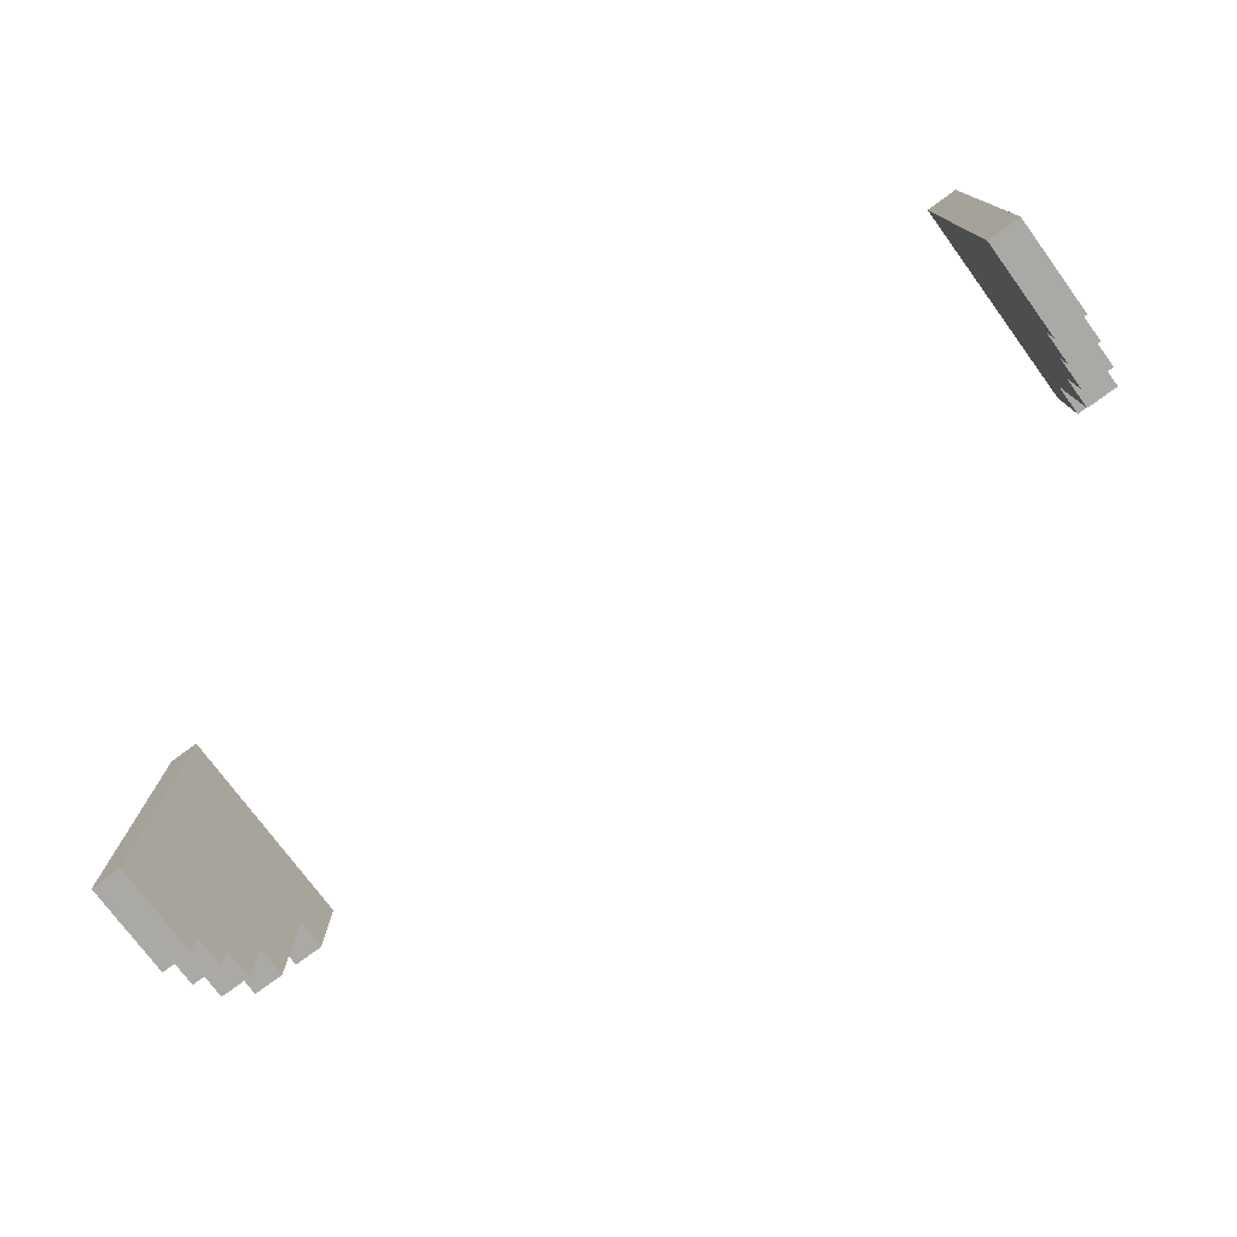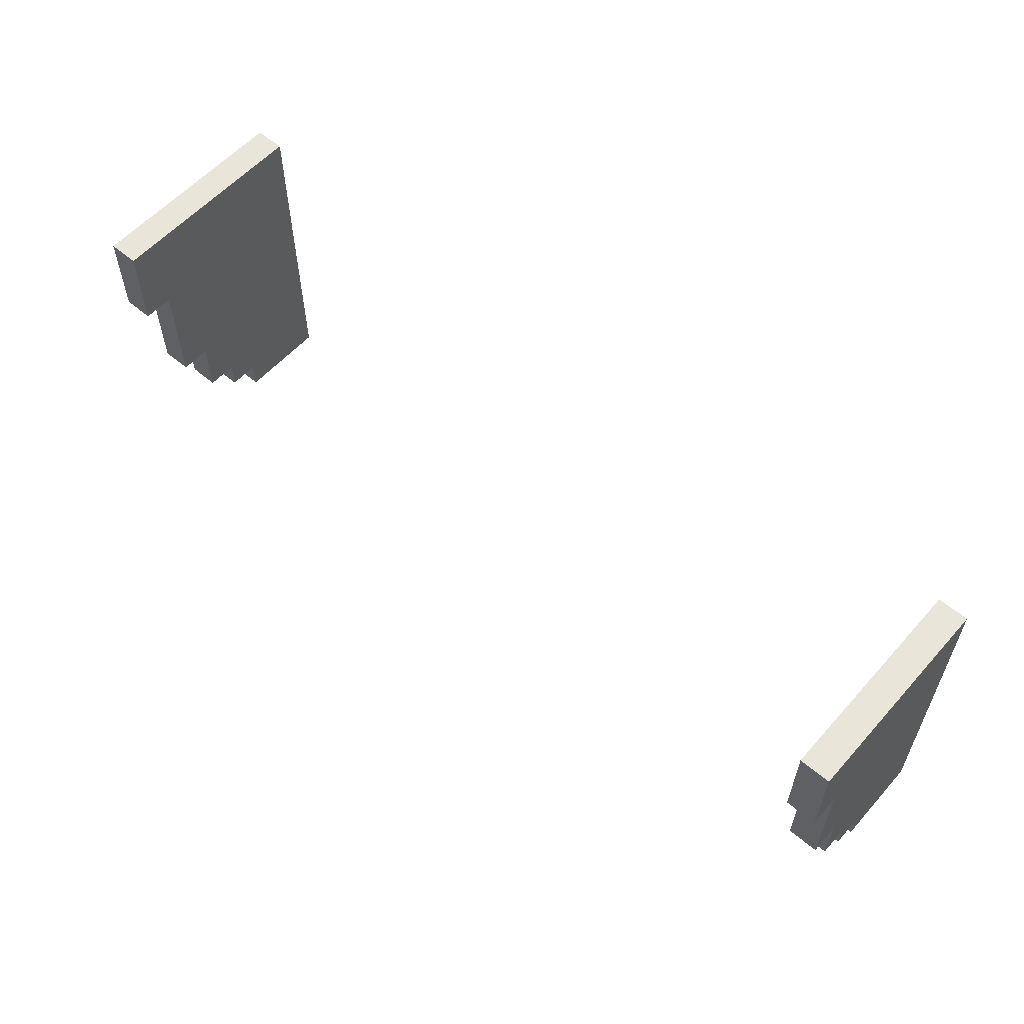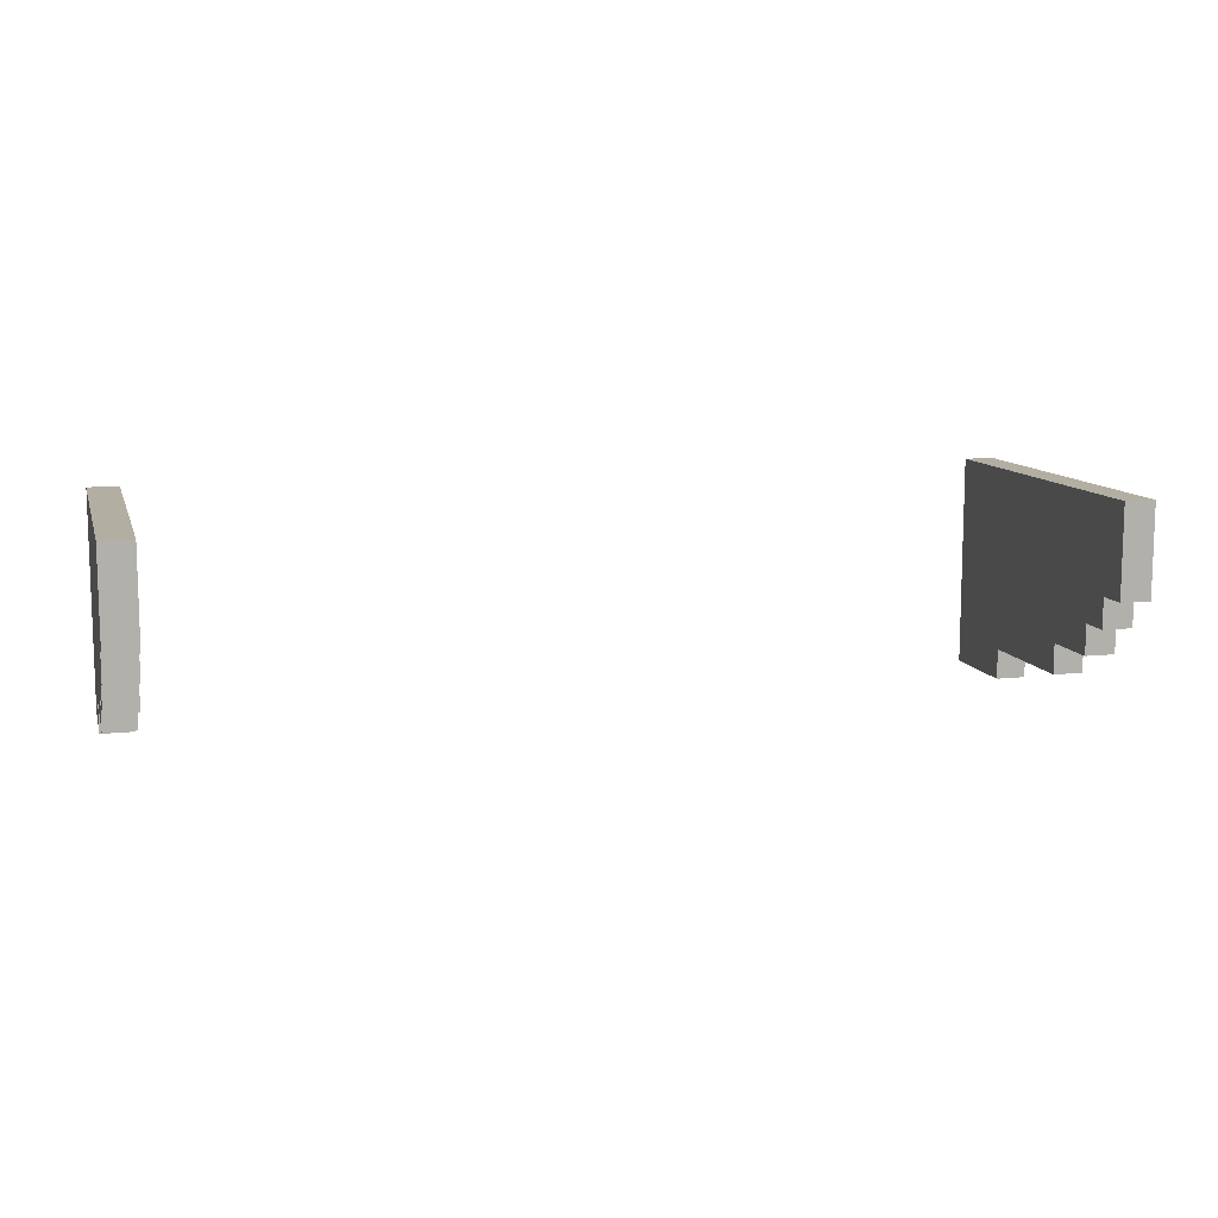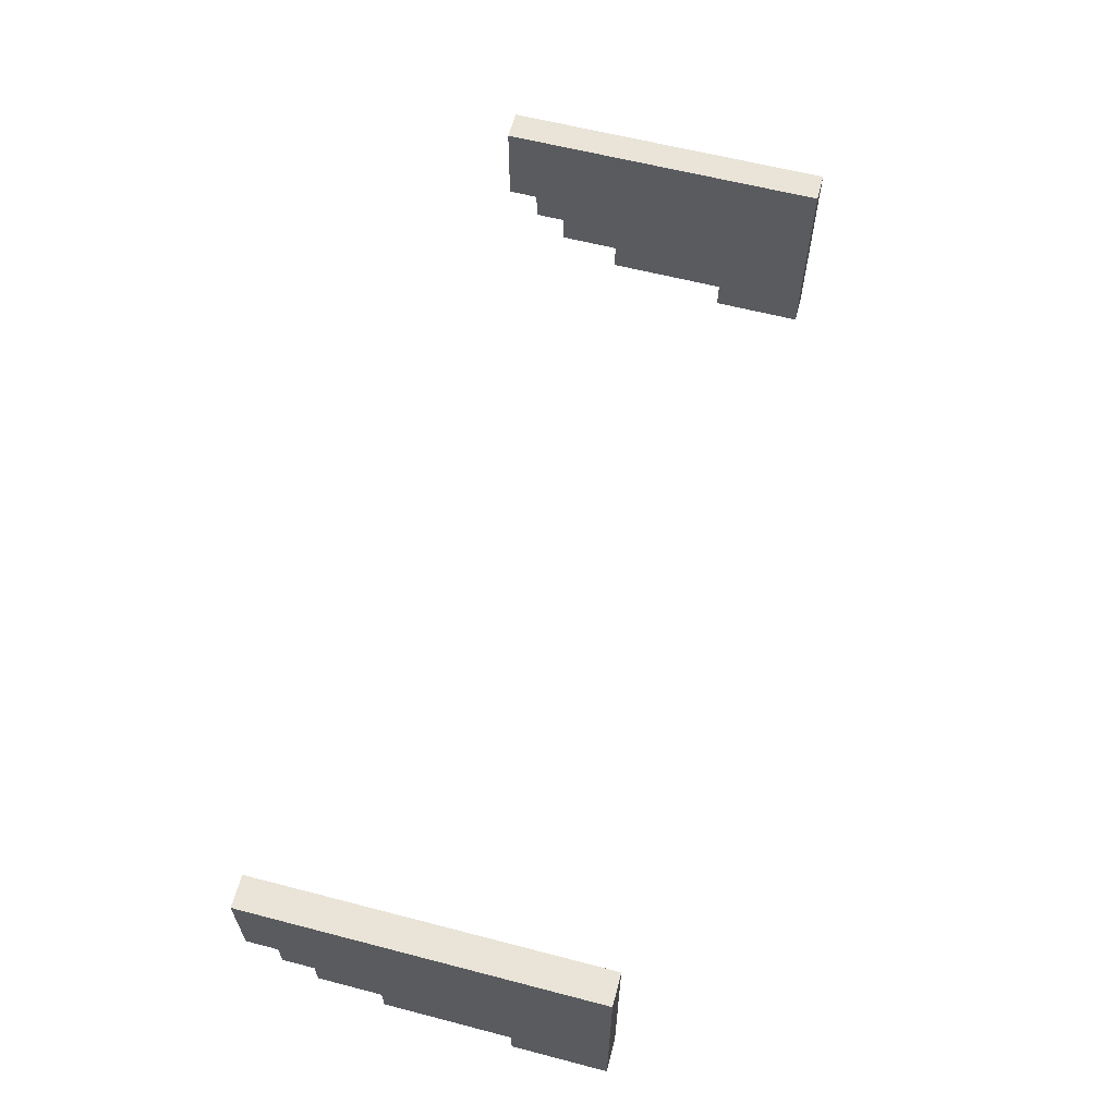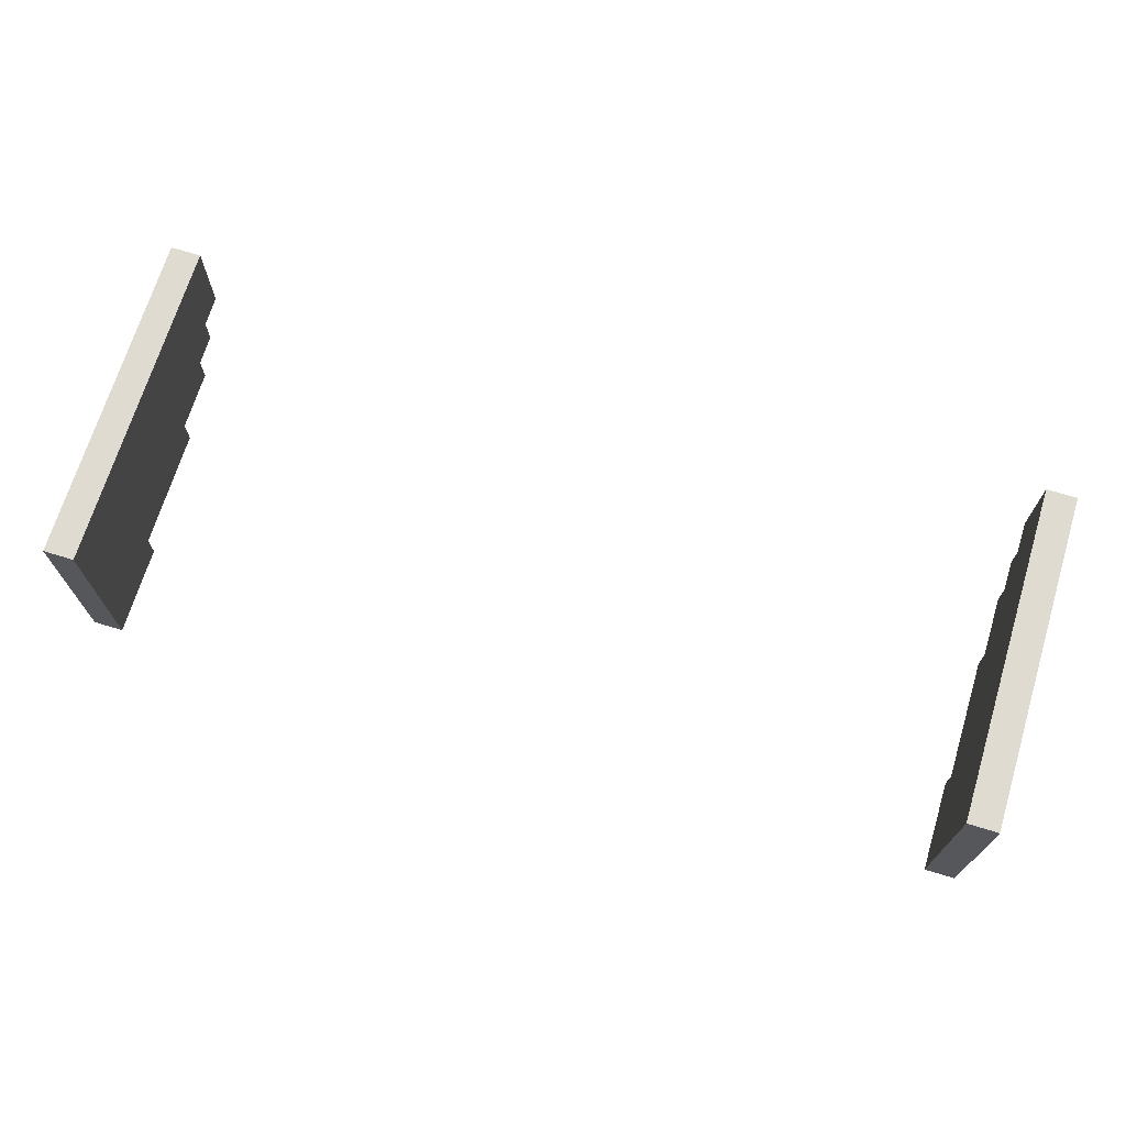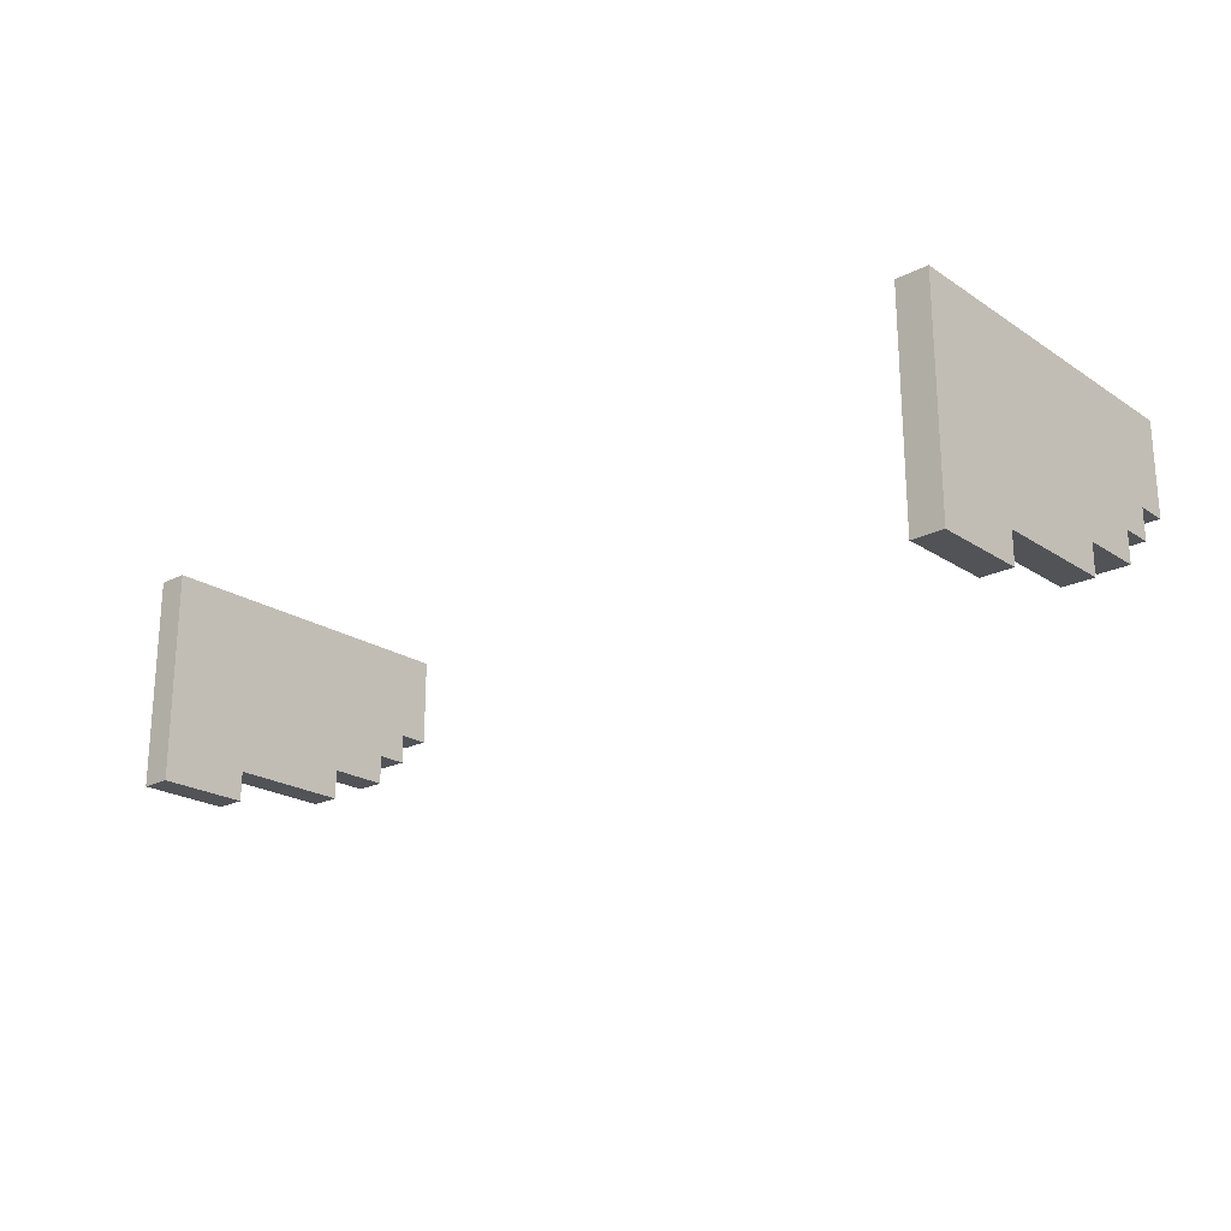
<metadata>
{"format":"obj","ext":"obj","renderer":"f3d","projection":"perspective","resolution":1024,"background":"white","views":[{"elev":-75.6,"azim":-143.6,"up":"+Z"},{"elev":57.7,"azim":41.2,"up":"+Z"},{"elev":10.7,"azim":165.0,"up":"+Y"},{"elev":61.1,"azim":-75.2,"up":"+Y"},{"elev":70.1,"azim":17.0,"up":"+Y"},{"elev":-21.9,"azim":41.5,"up":"+Y"}]}
</metadata>
<code>
g humanoid-46
v -15 92 12
v -15 92 9
v -15 93 9
v -15 93 5
v -15 94 5
v -15 94 3
v -15 95 3
v -15 95 2
v -15 96 2
v -15 96 1
v -15 99 12
v -15 99 1
v 14 92 12
v 14 92 9
v 14 93 9
v 14 93 5
v 14 94 5
v 14 94 3
v 14 95 3
v 14 95 2
v 14 96 2
v 14 96 1
v 14 99 12
v 14 99 1
v -14 92 12
v -14 92 9
v -14 93 9
v -14 93 5
v -14 94 5
v -14 94 3
v -14 95 3
v -14 95 2
v -14 96 2
v -14 96 1
v -14 99 12
v -14 99 1
v 15 92 12
v 15 92 9
v 15 93 9
v 15 93 5
v 15 94 5
v 15 94 3
v 15 95 3
v 15 95 2
v 15 96 2
v 15 96 1
v 15 99 12
v 15 99 1
v -15 92 12
v -15 99 12
v -14 92 12
v -14 99 12
v 14 92 12
v 14 99 12
v 15 92 12
v 15 99 12
v -15 92 9
v -15 93 9
v -14 92 9
v -14 93 9
v 14 92 9
v 14 93 9
v 15 92 9
v 15 93 9
v -15 93 5
v -15 94 5
v -14 93 5
v -14 94 5
v 14 93 5
v 14 94 5
v 15 93 5
v 15 94 5
v -15 94 3
v -15 95 3
v -14 94 3
v -14 95 3
v 14 94 3
v 14 95 3
v 15 94 3
v 15 95 3
v -15 95 2
v -15 96 2
v -14 95 2
v -14 96 2
v 14 95 2
v 14 96 2
v 15 95 2
v 15 96 2
v -15 96 1
v -15 99 1
v -14 96 1
v -14 99 1
v 14 96 1
v 14 99 1
v 15 96 1
v 15 99 1
v -15 92 12
v -14 92 12
v 14 92 12
v 15 92 12
v -15 92 9
v -14 92 9
v 14 92 9
v 15 92 9
v -15 93 9
v -14 93 9
v 14 93 9
v 15 93 9
v -15 93 5
v -14 93 5
v 14 93 5
v 15 93 5
v -15 94 5
v -14 94 5
v 14 94 5
v 15 94 5
v -15 94 3
v -14 94 3
v 14 94 3
v 15 94 3
v -15 95 3
v -14 95 3
v 14 95 3
v 15 95 3
v -15 95 2
v -14 95 2
v 14 95 2
v 15 95 2
v -15 96 2
v -14 96 2
v 14 96 2
v 15 96 2
v -15 96 1
v -14 96 1
v 14 96 1
v 15 96 1
v -15 99 12
v -14 99 12
v 14 99 12
v 15 99 12
v -15 99 1
v -14 99 1
v 14 99 1
v 15 99 1
f 3 2 1
f 5 4 3
f 7 6 5
f 9 8 7
f 11 3 1
f 11 10 9
f 11 9 7
f 11 7 5
f 11 5 3
f 12 10 11
f 15 14 13
f 17 16 15
f 19 18 17
f 21 20 19
f 23 15 13
f 23 22 21
f 23 21 19
f 23 19 17
f 23 17 15
f 24 22 23
f 25 26 27
f 27 28 29
f 29 30 31
f 31 32 33
f 25 27 35
f 33 34 35
f 31 33 35
f 29 31 35
f 27 29 35
f 35 34 36
f 37 38 39
f 39 40 41
f 41 42 43
f 43 44 45
f 37 39 47
f 45 46 47
f 43 45 47
f 41 43 47
f 39 41 47
f 47 46 48
f 51 50 49
f 52 50 51
f 55 54 53
f 56 54 55
f 57 58 59
f 59 58 60
f 61 62 63
f 63 62 64
f 65 66 67
f 67 66 68
f 69 70 71
f 71 70 72
f 73 74 75
f 75 74 76
f 77 78 79
f 79 78 80
f 81 82 83
f 83 82 84
f 85 86 87
f 87 86 88
f 89 90 91
f 91 90 92
f 93 94 95
f 95 94 96
f 101 98 97
f 102 98 101
f 103 100 99
f 104 100 103
f 109 106 105
f 110 106 109
f 111 108 107
f 112 108 111
f 117 114 113
f 118 114 117
f 119 116 115
f 120 116 119
f 125 122 121
f 126 122 125
f 127 124 123
f 128 124 127
f 133 130 129
f 134 130 133
f 135 132 131
f 136 132 135
f 137 138 141
f 141 138 142
f 139 140 143
f 143 140 144

</code>
